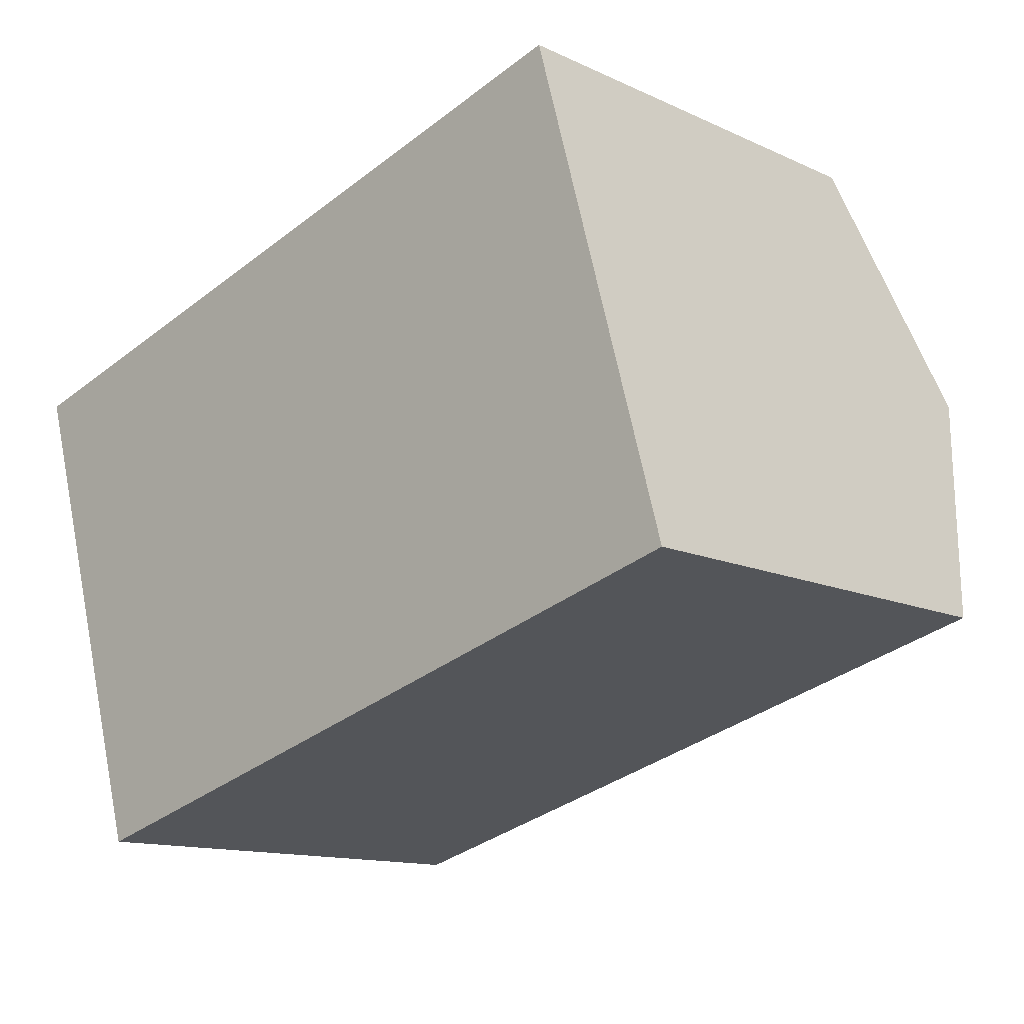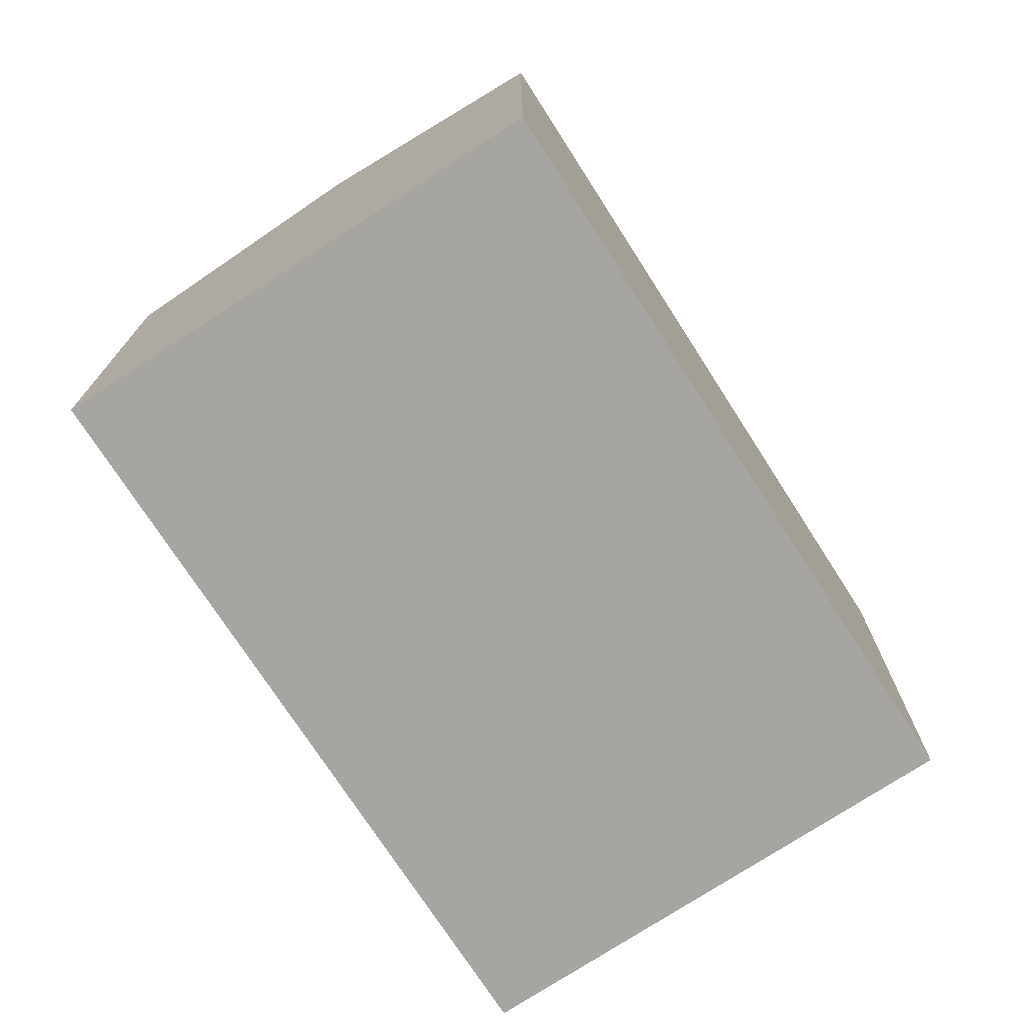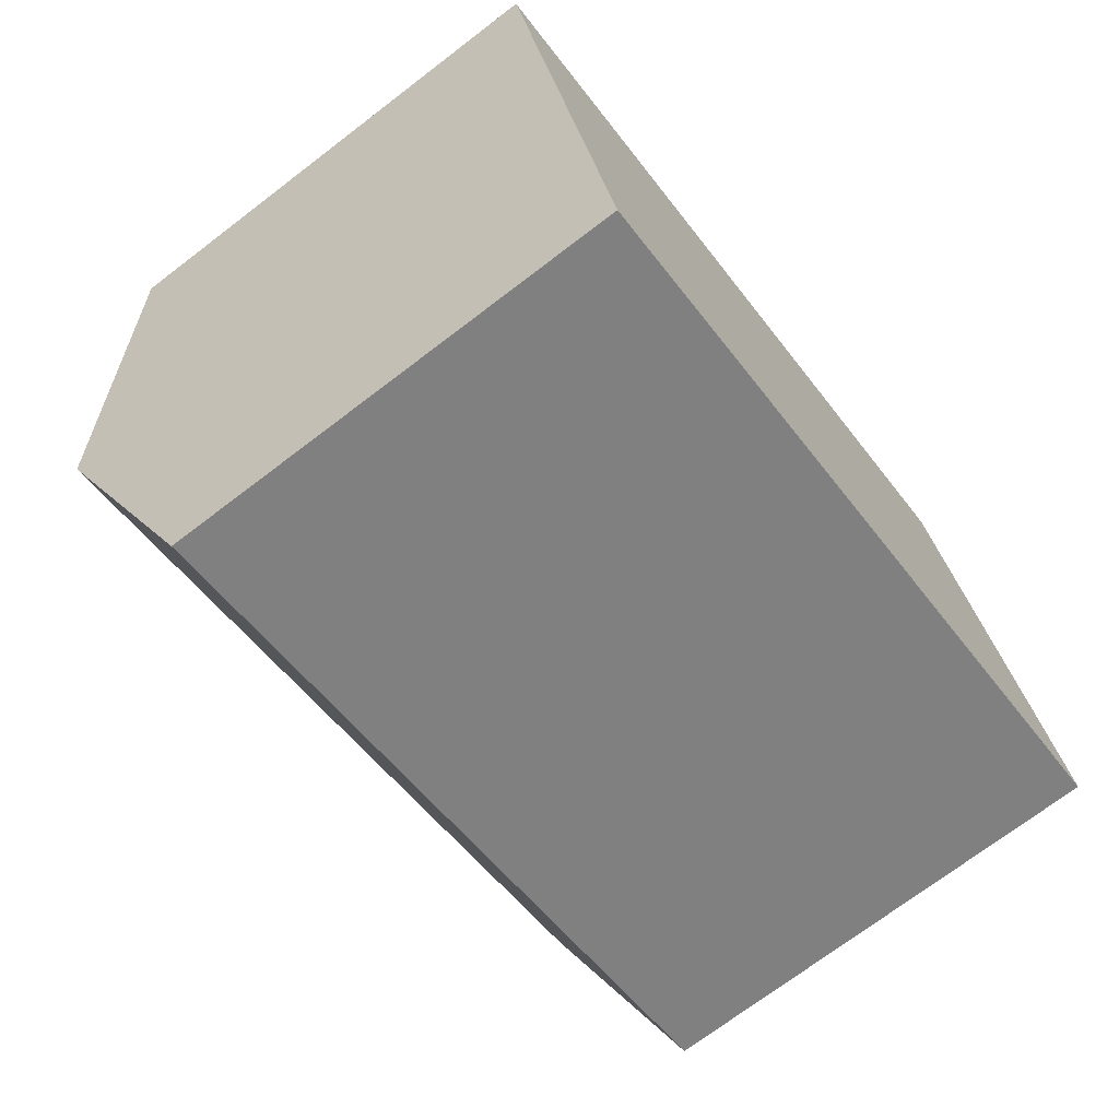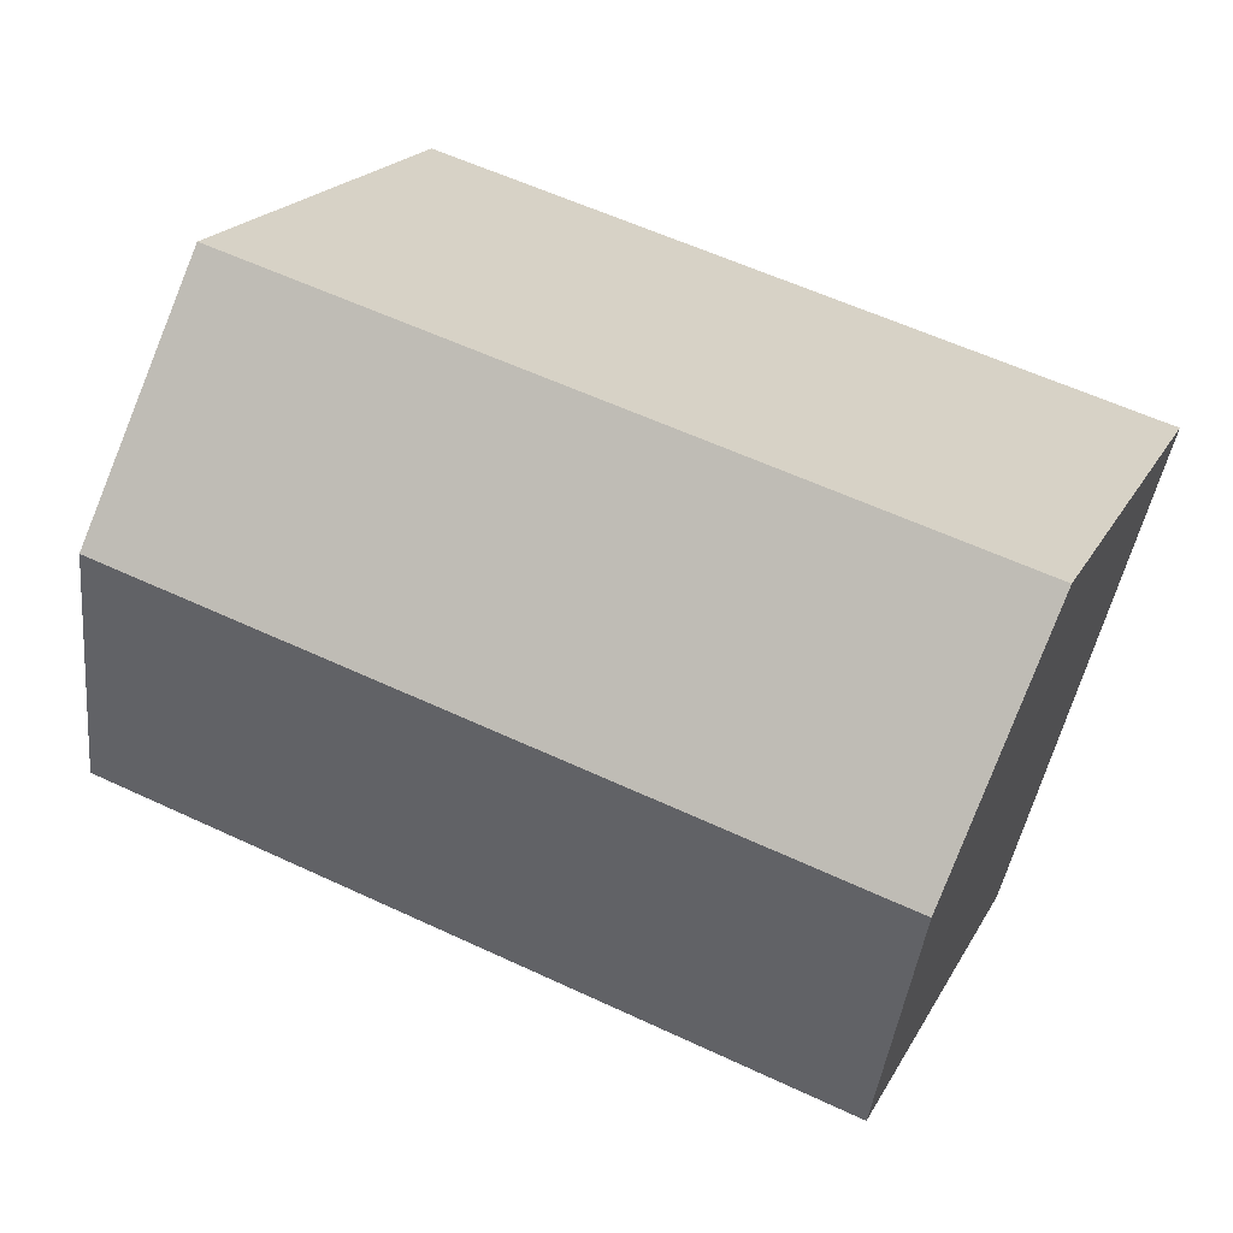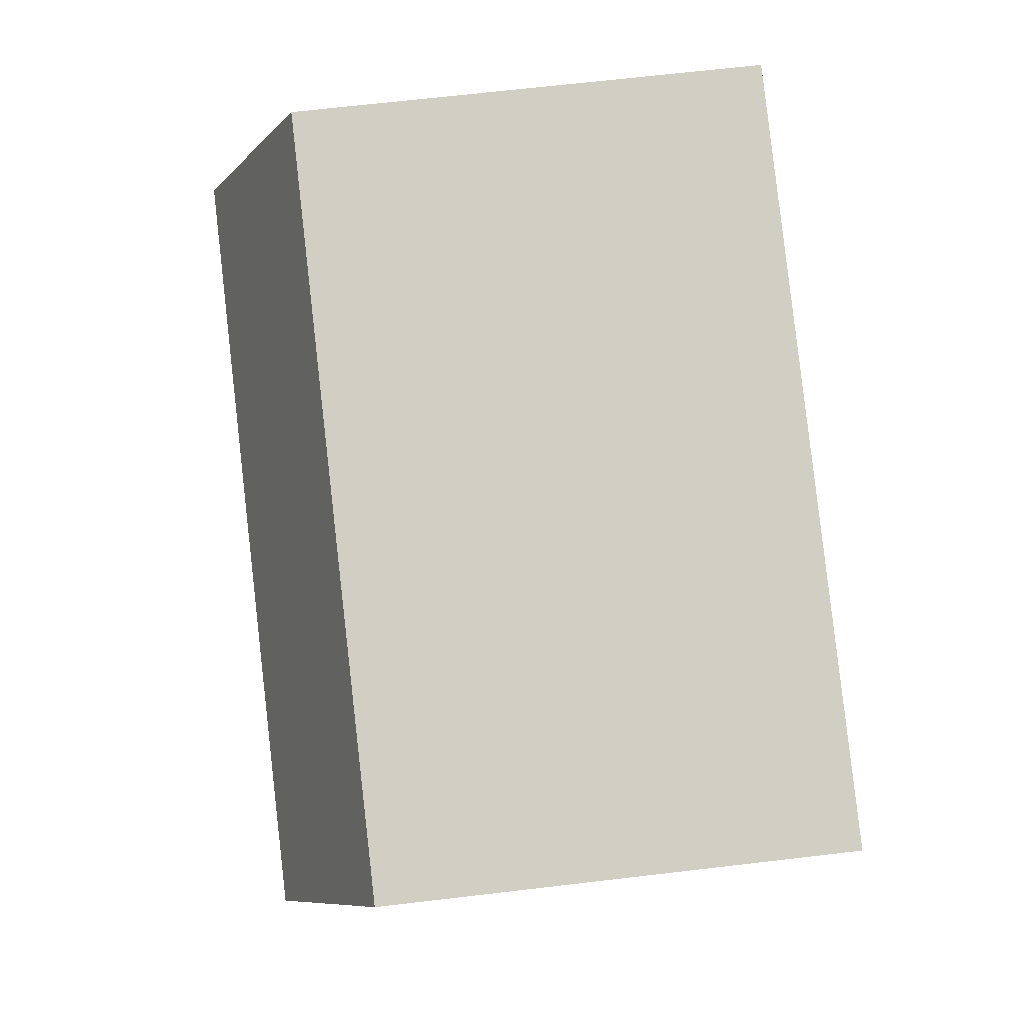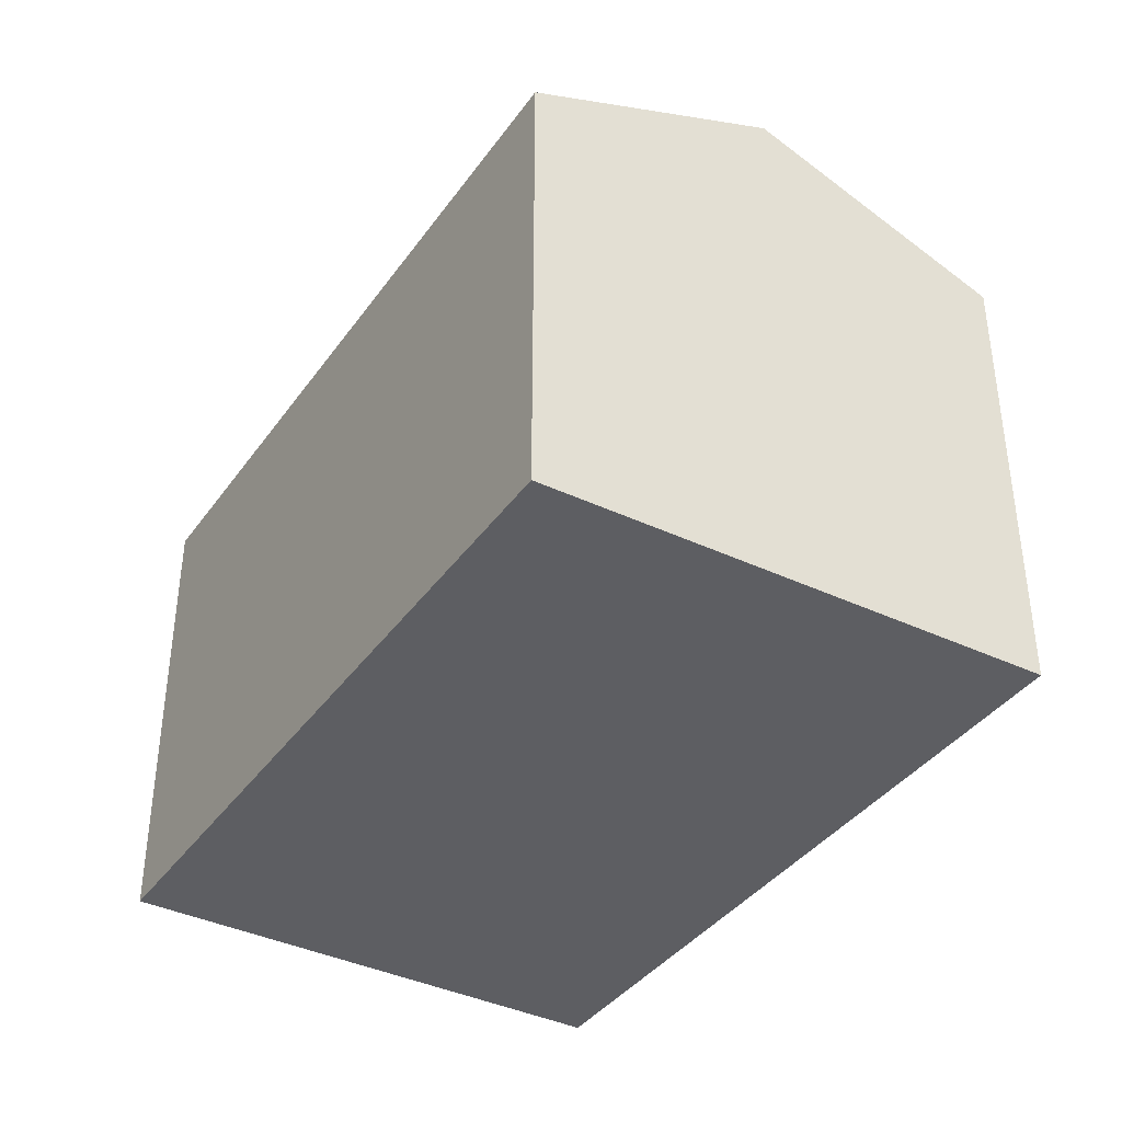
<metadata>
{"format":"obj","ext":"obj","renderer":"f3d","projection":"perspective","resolution":1024,"background":"white","views":[{"elev":-12.9,"azim":43.4,"up":"+Z"},{"elev":-73.7,"azim":107.1,"up":"+Y"},{"elev":-72.2,"azim":-52.7,"up":"+Z"},{"elev":19.8,"azim":-159.0,"up":"+Z"},{"elev":67.9,"azim":-96.7,"up":"+Z"},{"elev":-38.5,"azim":-137.1,"up":"+Y"}]}
</metadata>
<code>
v  16.58 8.729 -5.466
v  1.374 10.63 -4.664
v  15.28 10.63 -0.784
v  2.748 8.729 -9.329
v  13.97 8.729 3.899
v  0 8.729 5.345e-16
v  0 0 0
v  13.97 -2.387e-16 3.899
v  16.58 3.347e-16 -5.466
v  15.28 4.801e-17 -0.784
v  2.748 5.712e-16 -9.329
v  1.374 2.856e-16 -4.664
g defaultobject
f 1 2 3
f 2 1 4
f 2 5 3
f 5 2 6
f 7 5 6
f 5 7 8
f 8 3 5
f 3 8 1
f 1 8 9
f 9 8 10
f 9 4 1
f 4 9 11
f 2 7 6
f 7 2 4
f 7 4 12
f 12 4 11
f 10 11 9
f 11 10 8
f 11 8 12
f 12 8 7

</code>
